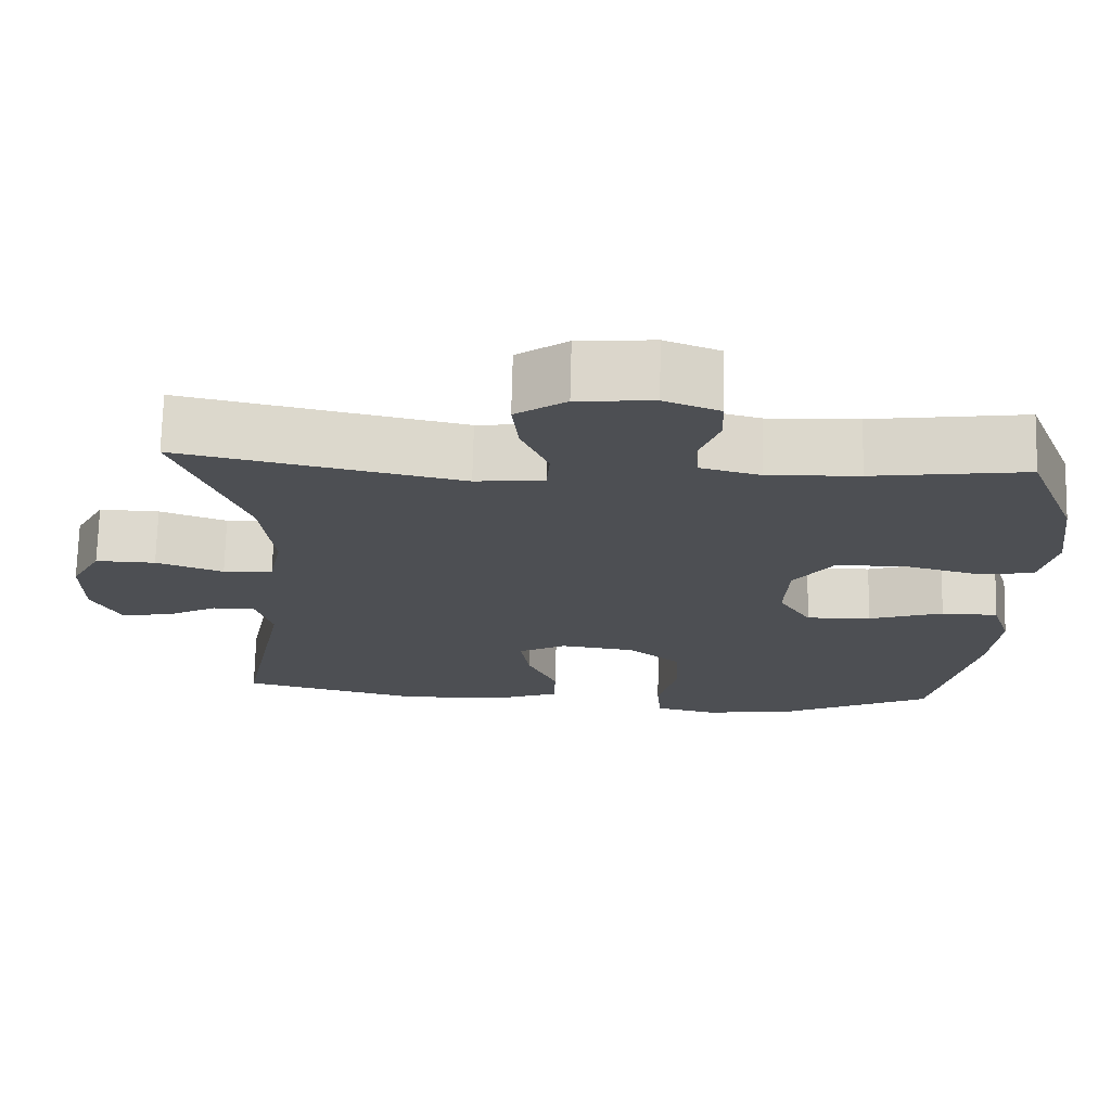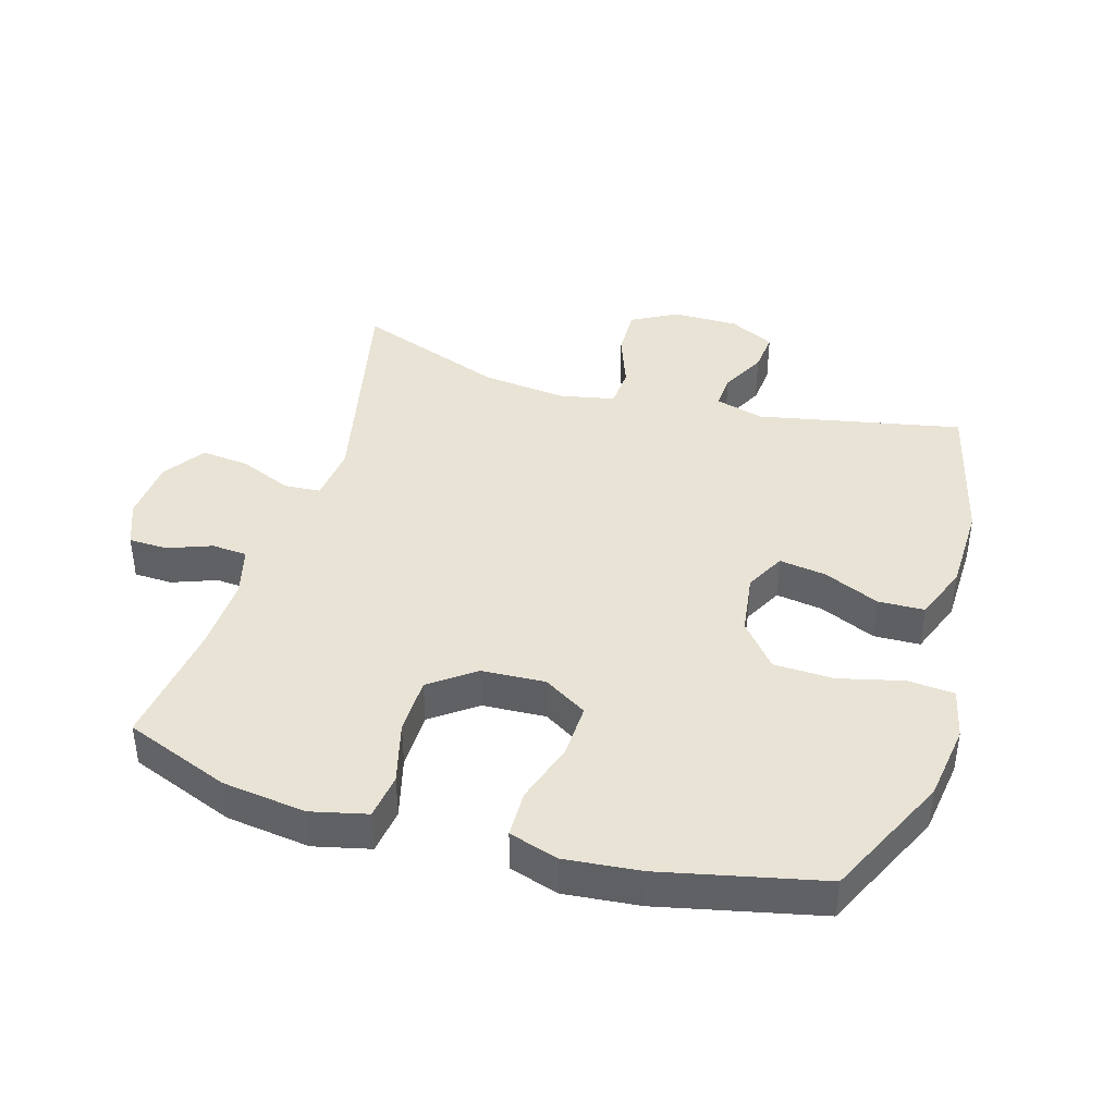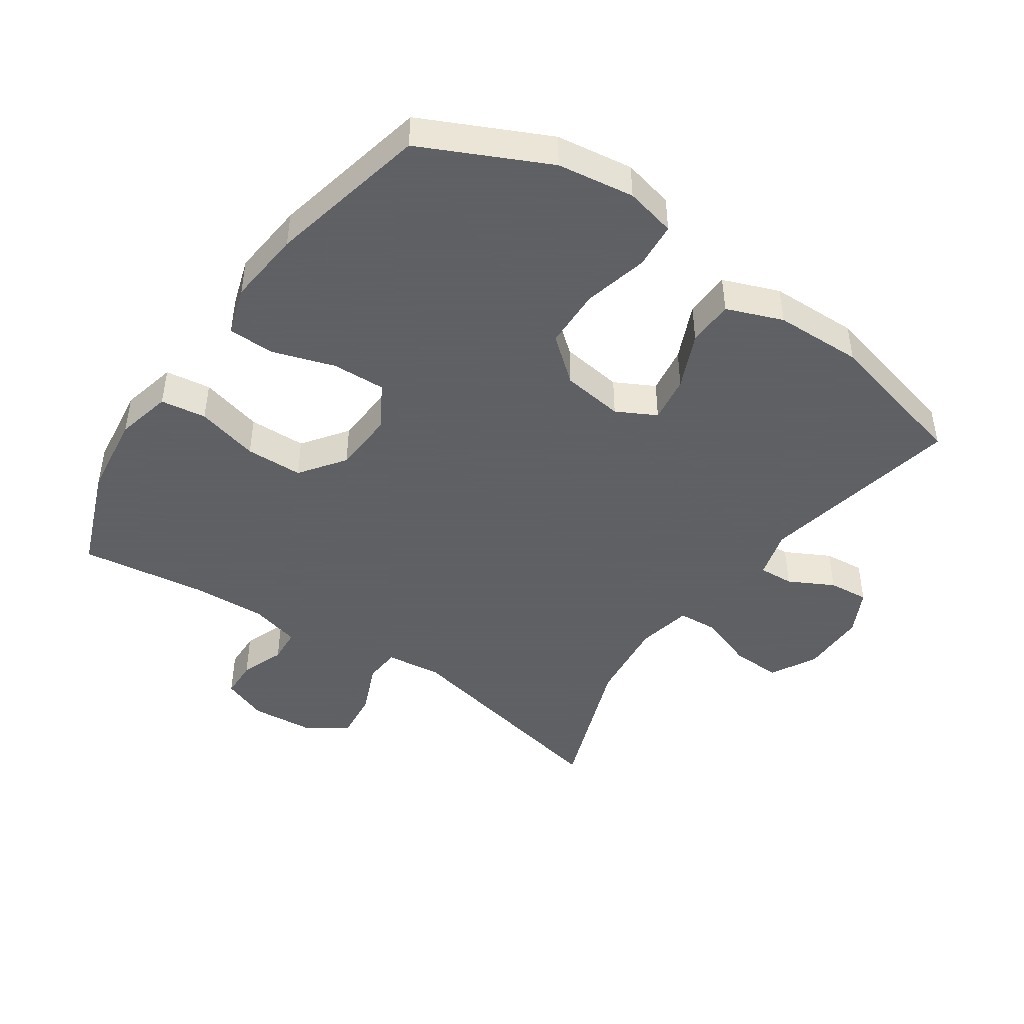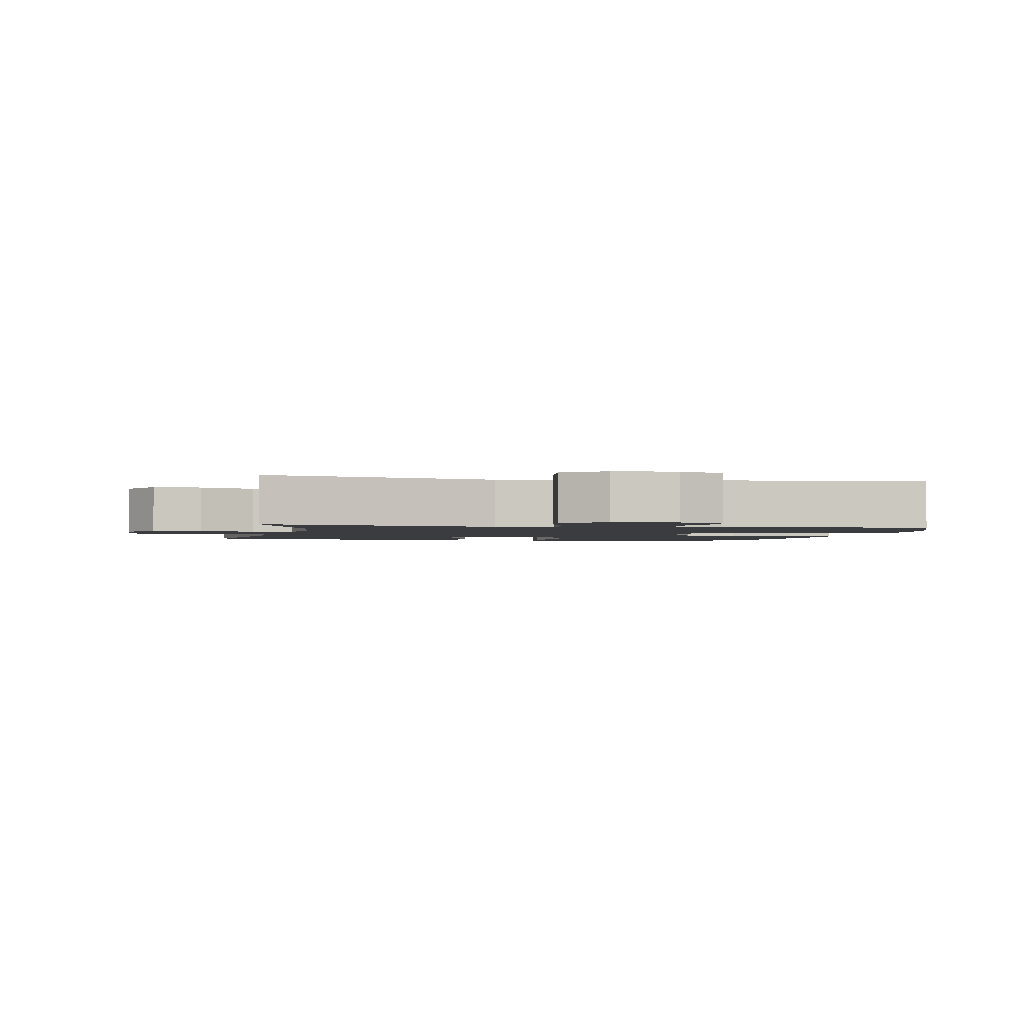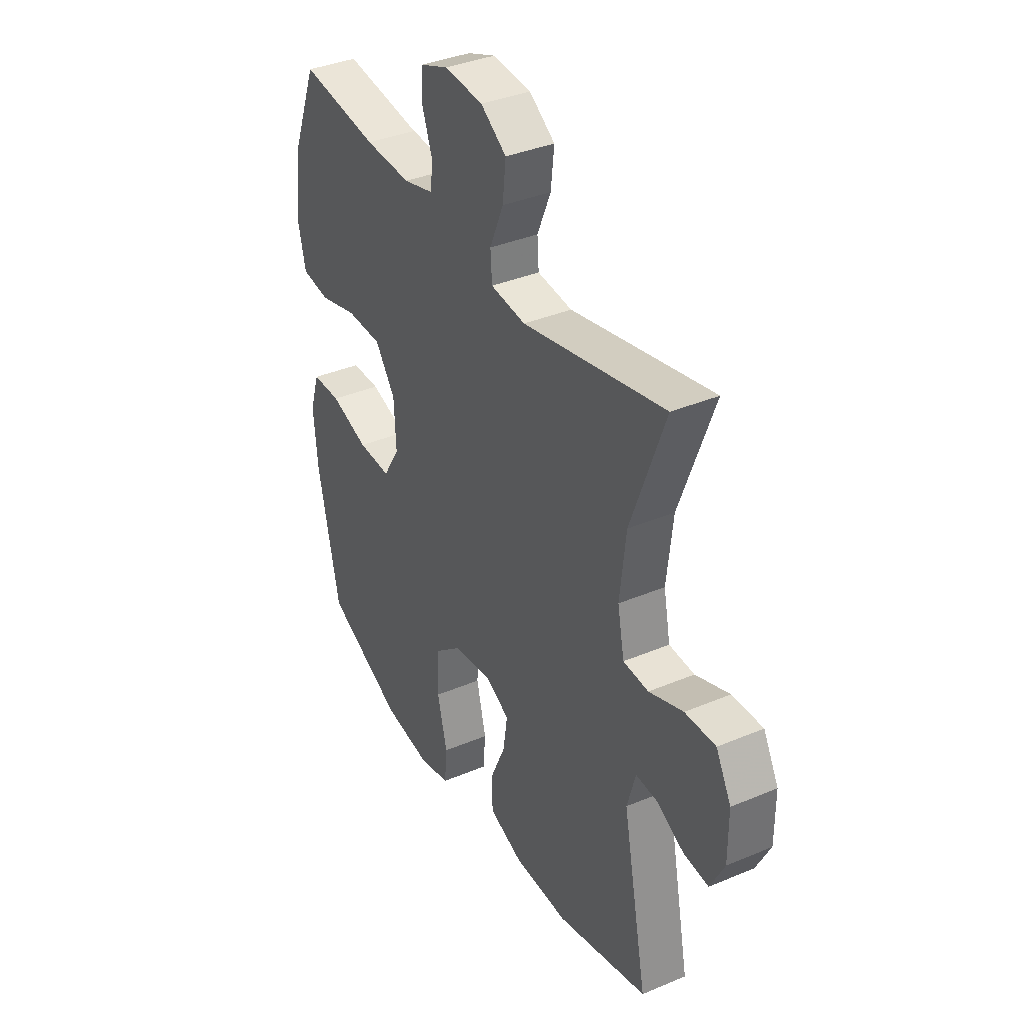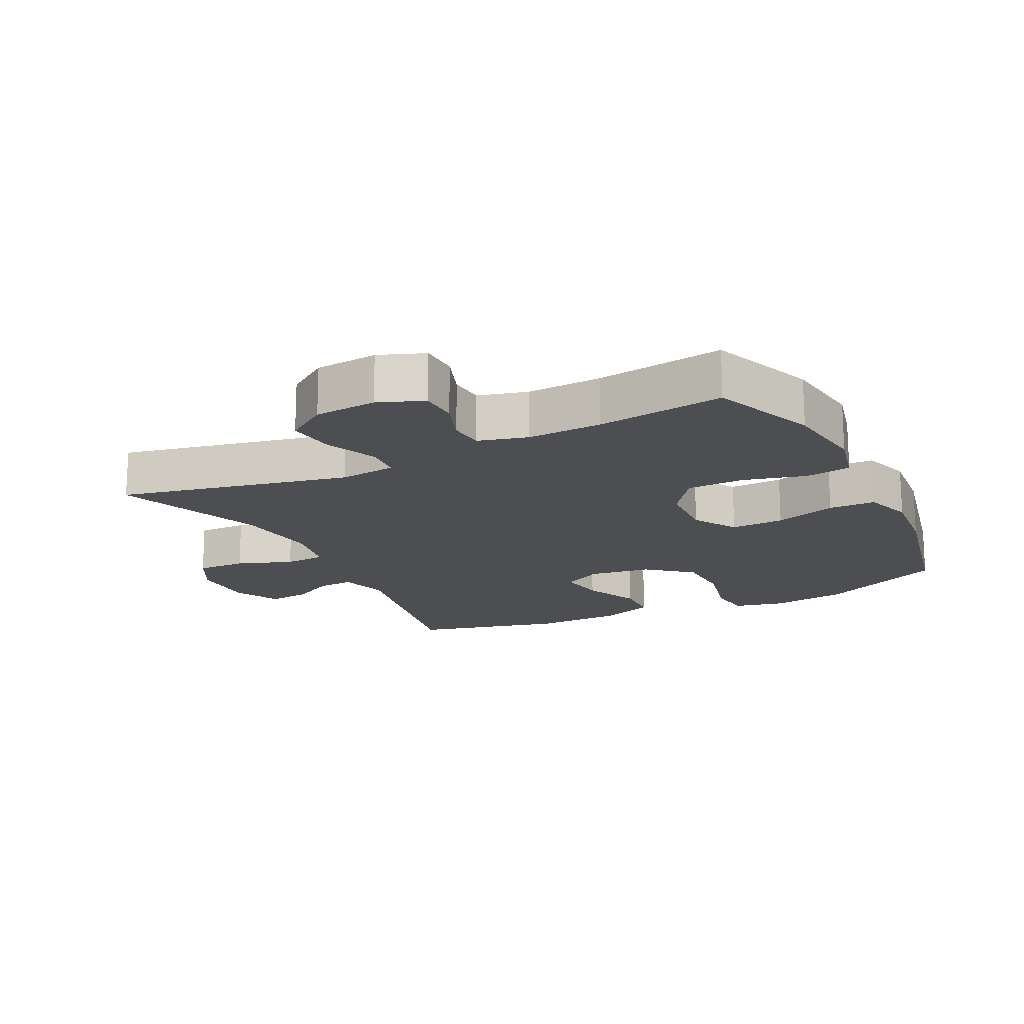
<metadata>
{"format":"obj","ext":"obj","renderer":"f3d","projection":"perspective","resolution":1024,"background":"white","views":[{"elev":72.0,"azim":1.4,"up":"+Z"},{"elev":41.2,"azim":106.3,"up":"+Y"},{"elev":-45.3,"azim":145.5,"up":"+Y"},{"elev":-1.9,"azim":-10.6,"up":"+Y"},{"elev":36.9,"azim":-118.6,"up":"+Z"},{"elev":-16.9,"azim":26.5,"up":"+Y"}]}
</metadata>
<code>
v -0.5 0.07 -0.5
v -0.438 0.07 -0.187
v -0.459 0.07 -0.112
v -0.513 0.07 -0.115
v -0.582 0.07 -0.151
v -0.644 0.07 -0.157
v -0.679 0.07 -0.088
v -0.679 0.07 0.014
v -0.641 0.07 0.084
v -0.565 0.07 0.082
v -0.48 0.07 0.051
v -0.417 0.07 0.055
v -0.4 0.07 0.14
v -0.415 0.07 0.271
v -0.5 0.07 0.5
v -0.146 0.07 0.424
v -0.059 0.07 0.434
v -0.055 0.07 0.49
v -0.089 0.07 0.57
v -0.097 0.07 0.644
v -0.033 0.07 0.688
v 0.063 0.07 0.696
v 0.133 0.07 0.669
v 0.135 0.07 0.61
v 0.11 0.07 0.542
v 0.114 0.07 0.488
v 0.19 0.07 0.468
v 0.305 0.07 0.473
v 0.5 0.07 0.5
v 0.563 0.07 0.339
v 0.58 0.07 0.211
v 0.56 0.07 0.125
v 0.49 0.07 0.115
v 0.394 0.07 0.14
v 0.306 0.07 0.138
v 0.256 0.07 0.069
v 0.251 0.07 -0.028
v 0.292 0.07 -0.095
v 0.374 0.07 -0.092
v 0.469 0.07 -0.061
v 0.541 0.07 -0.062
v 0.565 0.07 -0.137
v 0.554 0.07 -0.253
v 0.5 0.07 -0.5
v 0.307 0.07 -0.592
v 0.189 0.07 -0.609
v 0.111 0.07 -0.591
v 0.105 0.07 -0.52
v 0.129 0.07 -0.421
v 0.126 0.07 -0.329
v 0.058 0.07 -0.273
v -0.037 0.07 -0.26
v -0.098 0.07 -0.292
v -0.087 0.07 -0.364
v -0.049 0.07 -0.45
v -0.051 0.07 -0.521
v -0.137 0.07 -0.554
v -0.272 0.07 -0.557
v -0.5 0 -0.5
v -0.438 0 -0.187
v -0.459 0 -0.112
v -0.513 0 -0.115
v -0.582 0 -0.151
v -0.644 0 -0.157
v -0.679 0 -0.088
v -0.679 0 0.014
v -0.641 0 0.084
v -0.565 0 0.082
v -0.48 0 0.051
v -0.417 0 0.055
v -0.4 0 0.14
v -0.415 0 0.271
v -0.5 0 0.5
v -0.146 0 0.424
v -0.059 0 0.434
v -0.055 0 0.49
v -0.089 0 0.57
v -0.097 0 0.644
v -0.033 0 0.688
v 0.063 0 0.696
v 0.133 0 0.669
v 0.135 0 0.61
v 0.11 0 0.542
v 0.114 0 0.488
v 0.19 0 0.468
v 0.305 0 0.473
v 0.5 0 0.5
v 0.563 0 0.339
v 0.58 0 0.211
v 0.56 0 0.125
v 0.49 0 0.115
v 0.394 0 0.14
v 0.306 0 0.138
v 0.256 0 0.069
v 0.251 0 -0.028
v 0.292 0 -0.095
v 0.374 0 -0.092
v 0.469 0 -0.061
v 0.541 0 -0.062
v 0.565 0 -0.137
v 0.554 0 -0.253
v 0.5 0 -0.5
v 0.307 0 -0.592
v 0.189 0 -0.609
v 0.111 0 -0.591
v 0.105 0 -0.52
v 0.129 0 -0.421
v 0.126 0 -0.329
v 0.058 0 -0.273
v -0.037 0 -0.26
v -0.098 0 -0.292
v -0.087 0 -0.364
v -0.049 0 -0.45
v -0.051 0 -0.521
v -0.137 0 -0.554
v -0.272 0 -0.557
f 57 58 1 2
f 54 55 56 57
f 53 54 57 2
f 52 53 2 3
f 51 52 3
f 46 47 48 49
f 46 49 50
f 45 46 50
f 44 45 50
f 43 44 50 51
f 39 40 41 42
f 38 39 42 43
f 31 32 33 34
f 31 34 35
f 28 29 30 31
f 27 28 31 35
f 26 27 35 36
f 22 23 24 25
f 22 25 26
f 21 22 26
f 18 19 20 21
f 17 18 21 26
f 14 15 16
f 13 14 16 17
f 12 13 17 26
f 8 9 10 11
f 8 11 12
f 7 8 12
f 4 5 6 7
f 3 4 7 12
f 38 43 51 3
f 12 26 36 37
f 3 12 37 38
f 60 59 116 115
f 115 114 113 112
f 60 115 112 111
f 61 60 111 110
f 61 110 109
f 107 106 105 104
f 108 107 104
f 108 104 103
f 108 103 102
f 109 108 102 101
f 100 99 98 97
f 101 100 97 96
f 92 91 90 89
f 93 92 89
f 89 88 87 86
f 93 89 86 85
f 94 93 85 84
f 83 82 81 80
f 84 83 80
f 84 80 79
f 79 78 77 76
f 84 79 76 75
f 74 73 72
f 75 74 72 71
f 84 75 71 70
f 69 68 67 66
f 70 69 66
f 70 66 65
f 65 64 63 62
f 70 65 62 61
f 61 109 101 96
f 95 94 84 70
f 96 95 70 61
f 1 59 60 2
f 2 60 61 3
f 3 61 62 4
f 4 62 63 5
f 5 63 64 6
f 6 64 65 7
f 7 65 66 8
f 8 66 67 9
f 9 67 68 10
f 10 68 69 11
f 11 69 70 12
f 12 70 71 13
f 13 71 72 14
f 14 72 73 15
f 15 73 74 16
f 16 74 75 17
f 17 75 76 18
f 18 76 77 19
f 19 77 78 20
f 20 78 79 21
f 21 79 80 22
f 22 80 81 23
f 23 81 82 24
f 24 82 83 25
f 25 83 84 26
f 26 84 85 27
f 27 85 86 28
f 28 86 87 29
f 29 87 88 30
f 30 88 89 31
f 31 89 90 32
f 32 90 91 33
f 33 91 92 34
f 34 92 93 35
f 35 93 94 36
f 36 94 95 37
f 37 95 96 38
f 38 96 97 39
f 39 97 98 40
f 40 98 99 41
f 41 99 100 42
f 42 100 101 43
f 43 101 102 44
f 44 102 103 45
f 45 103 104 46
f 46 104 105 47
f 47 105 106 48
f 48 106 107 49
f 49 107 108 50
f 50 108 109 51
f 51 109 110 52
f 52 110 111 53
f 53 111 112 54
f 54 112 113 55
f 55 113 114 56
f 56 114 115 57
f 57 115 116 58
f 58 116 59 1

</code>
